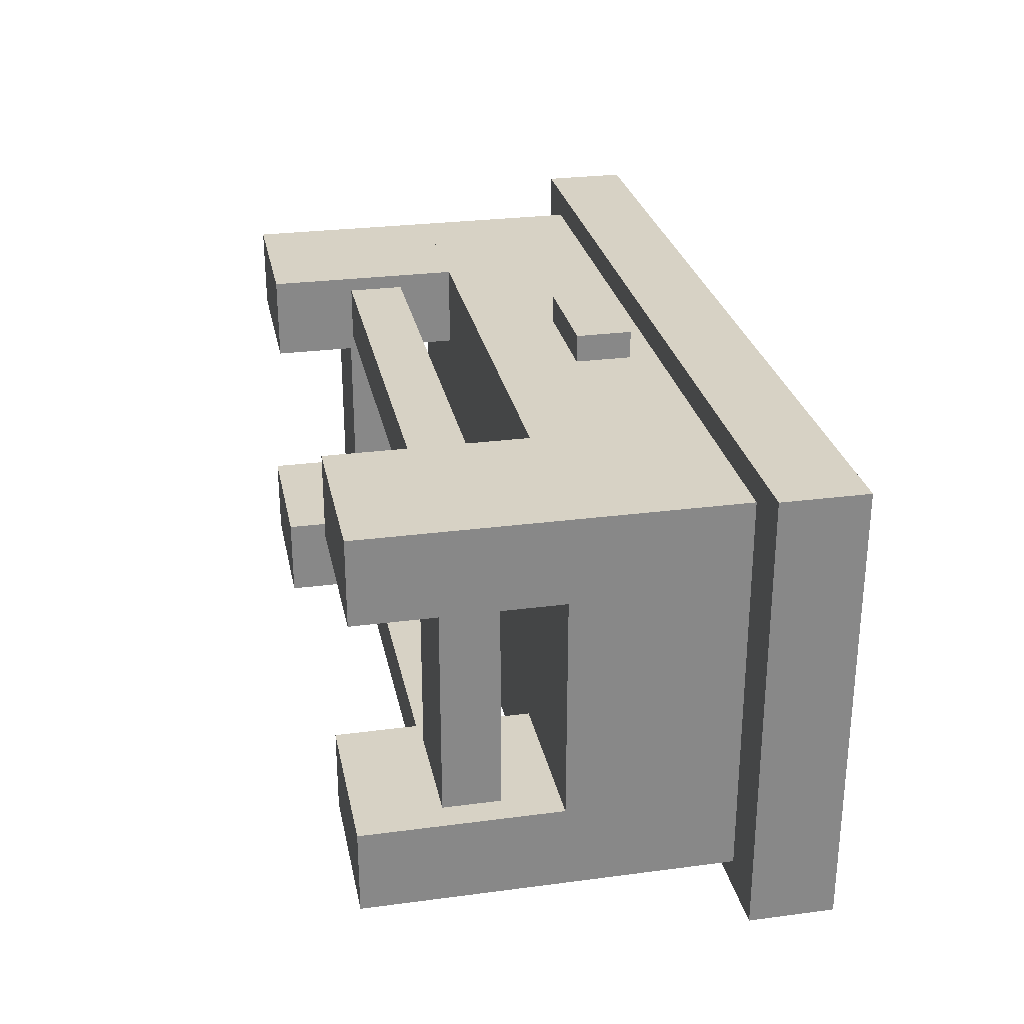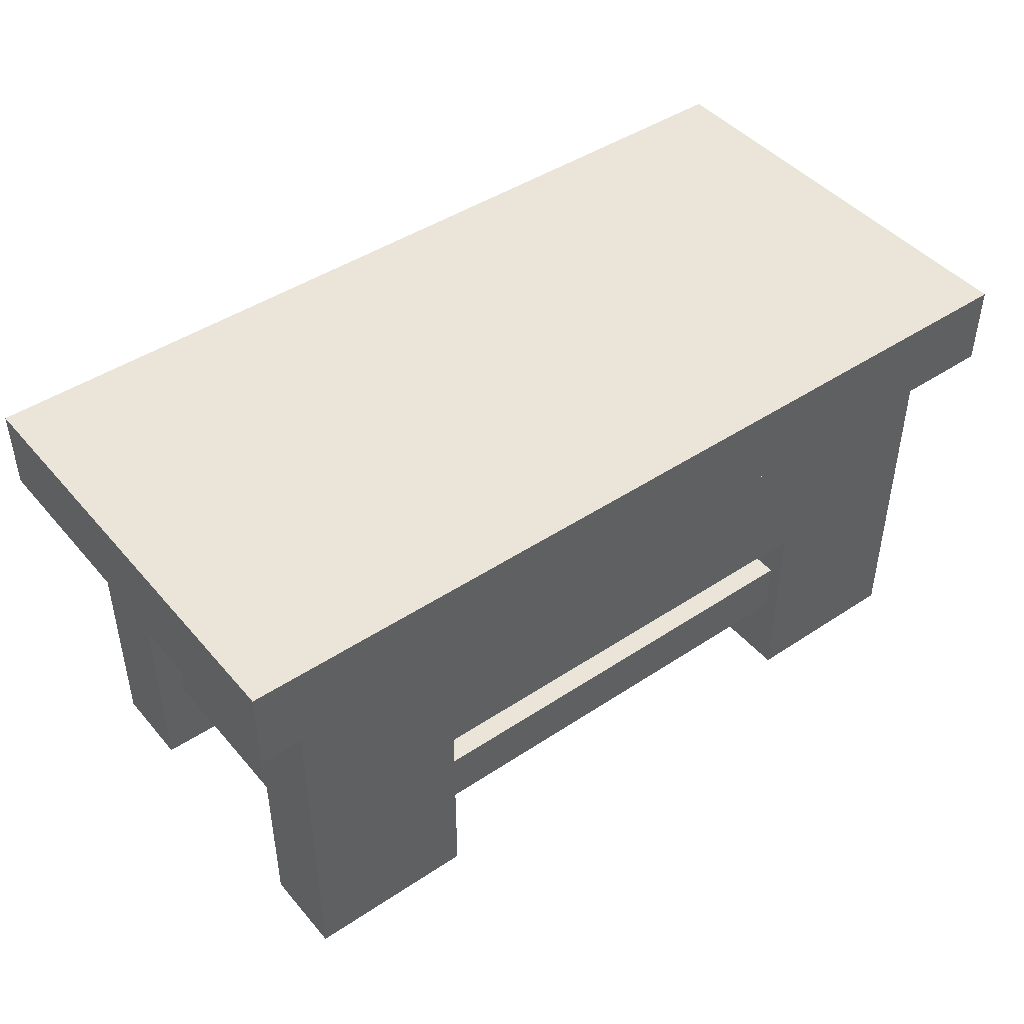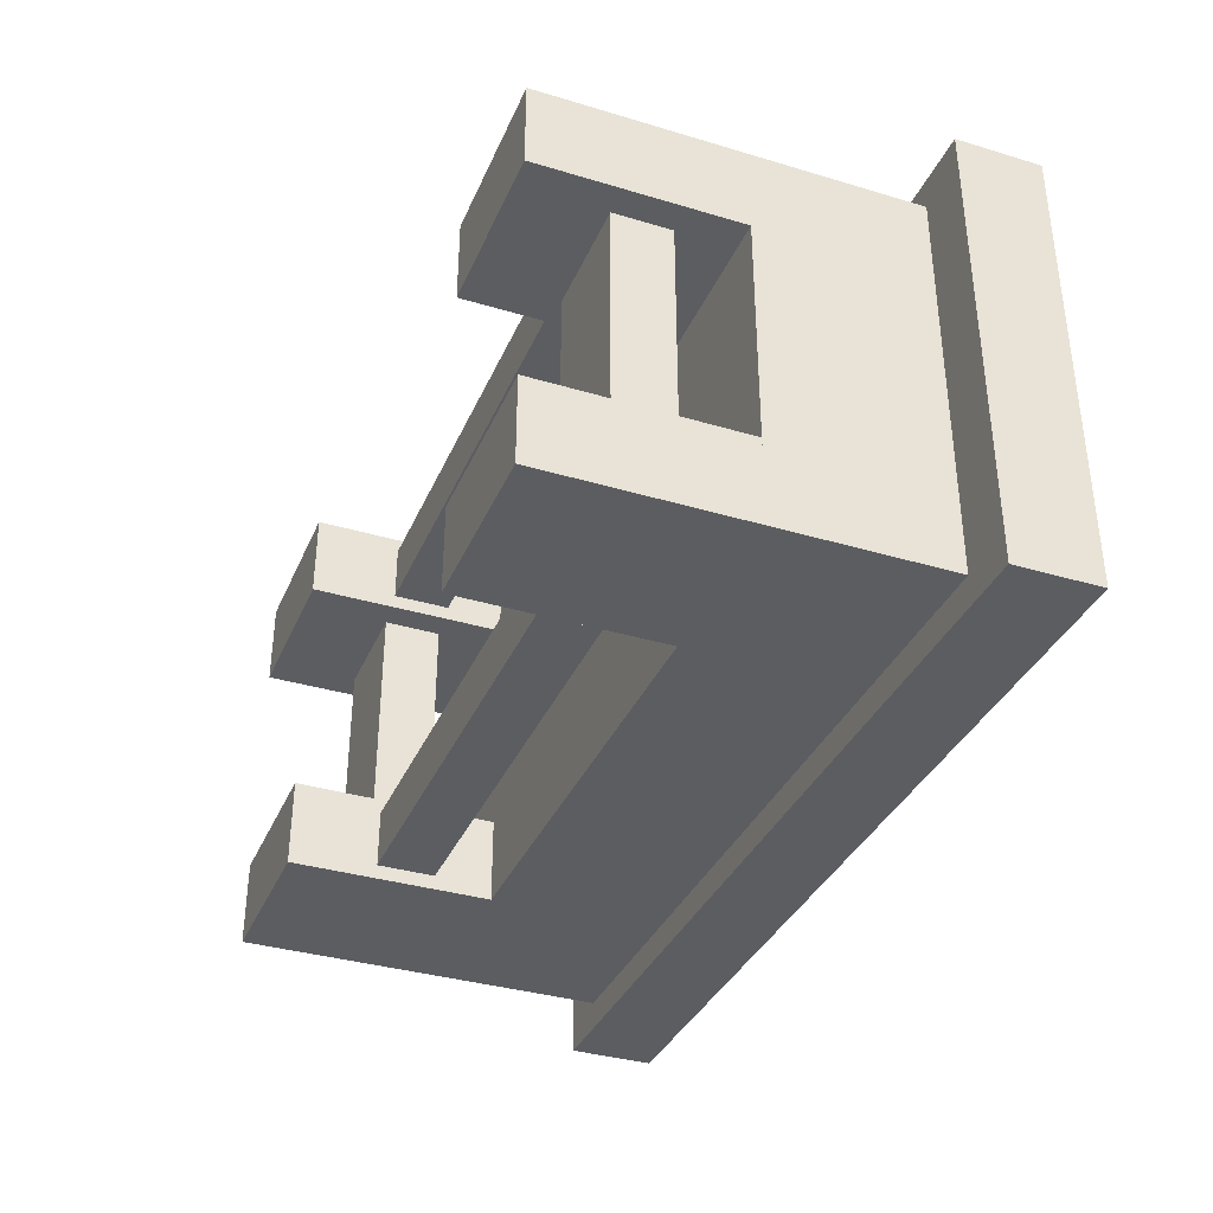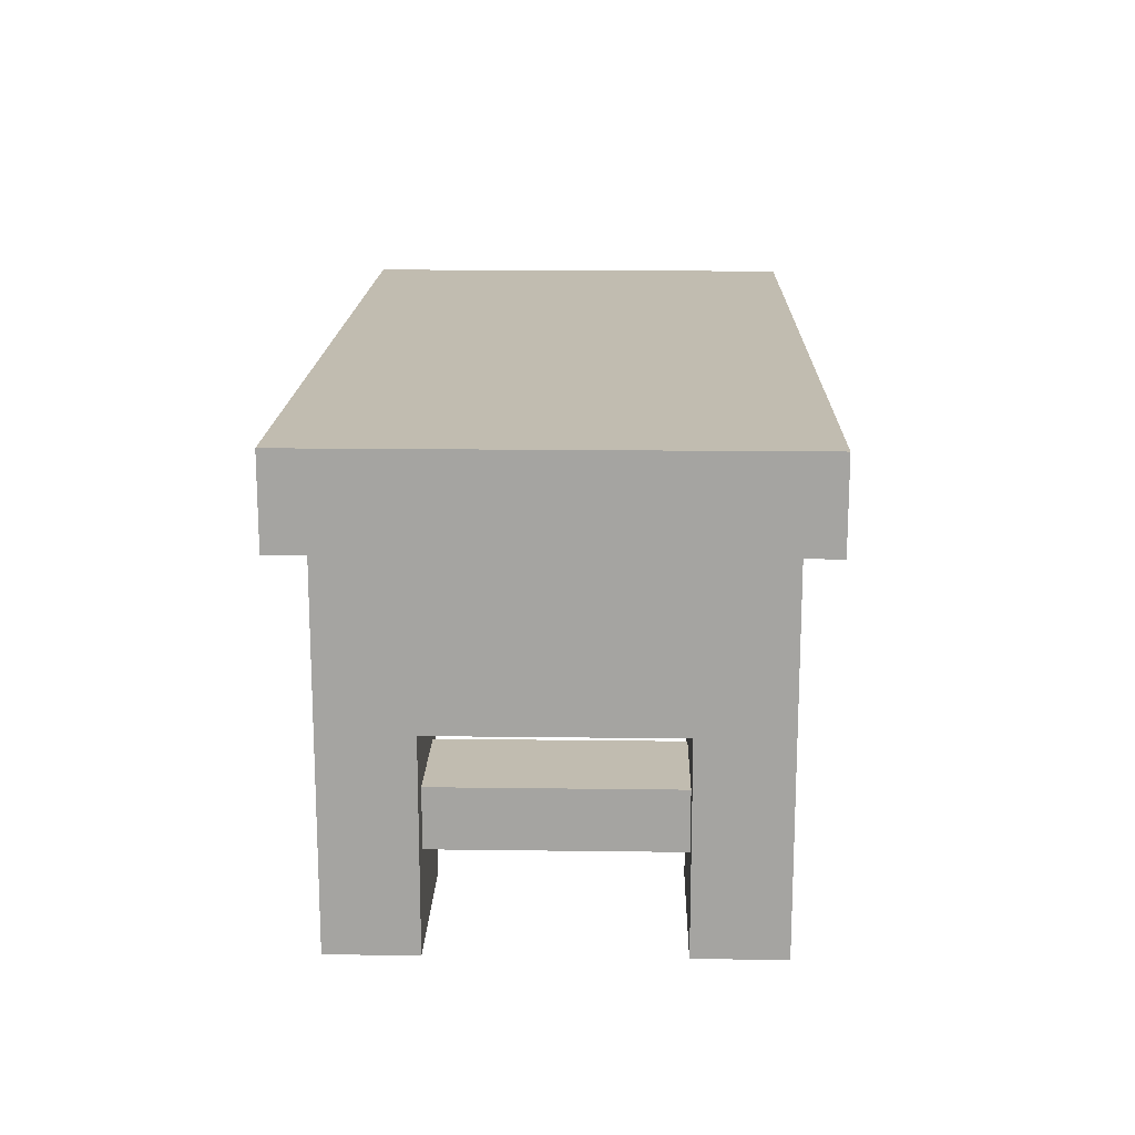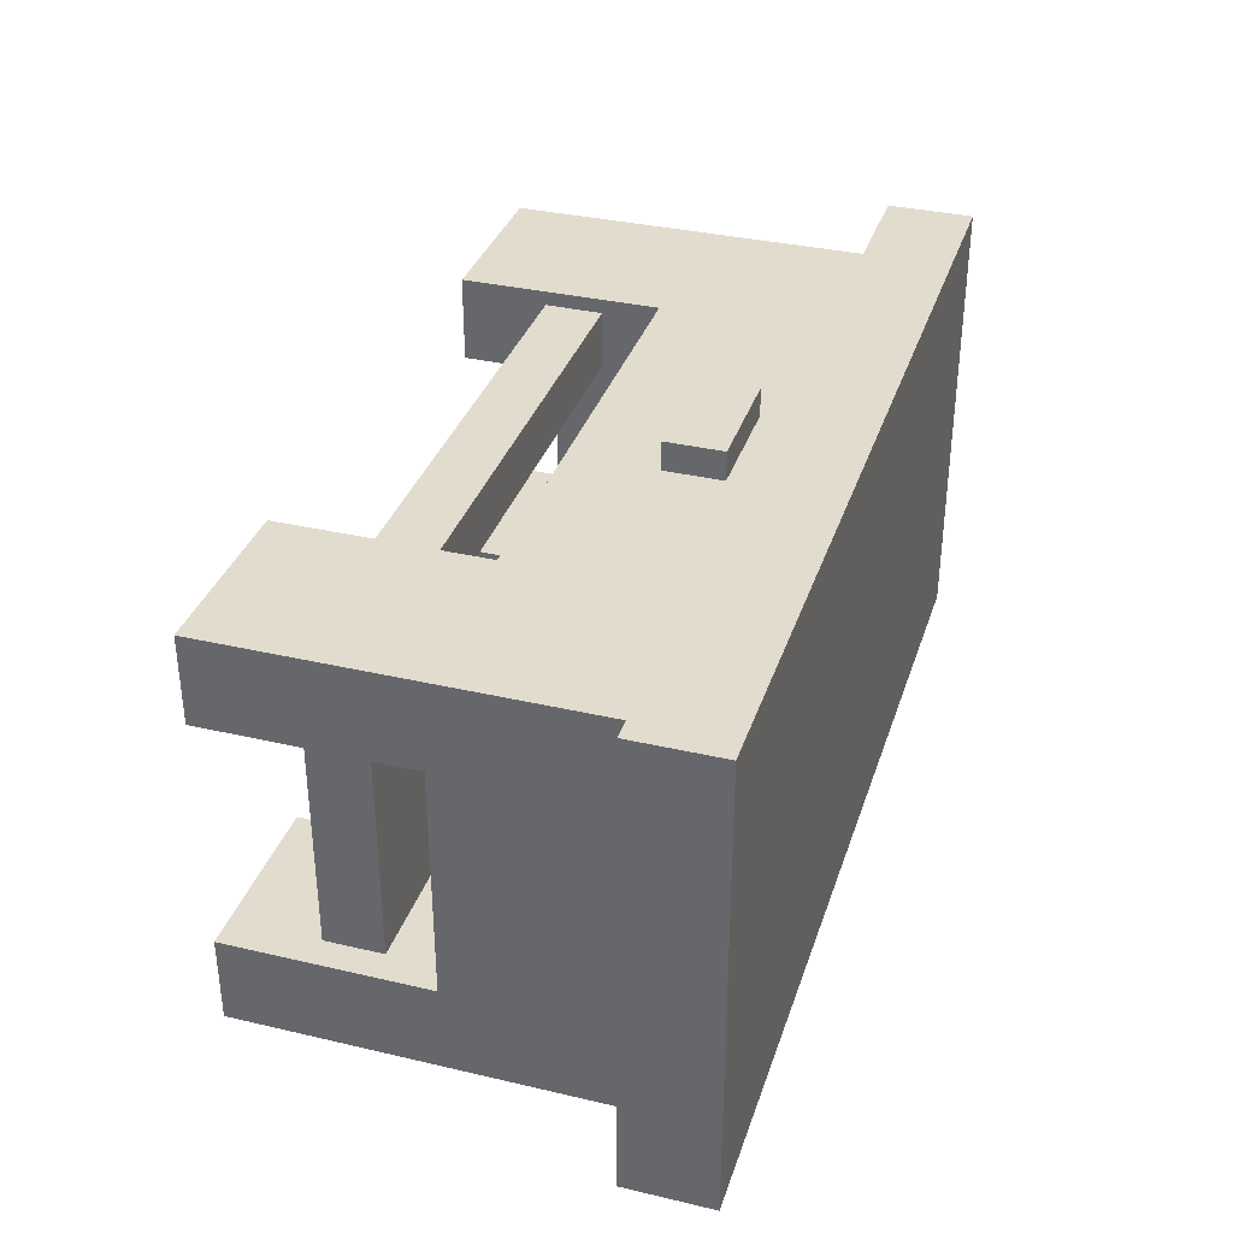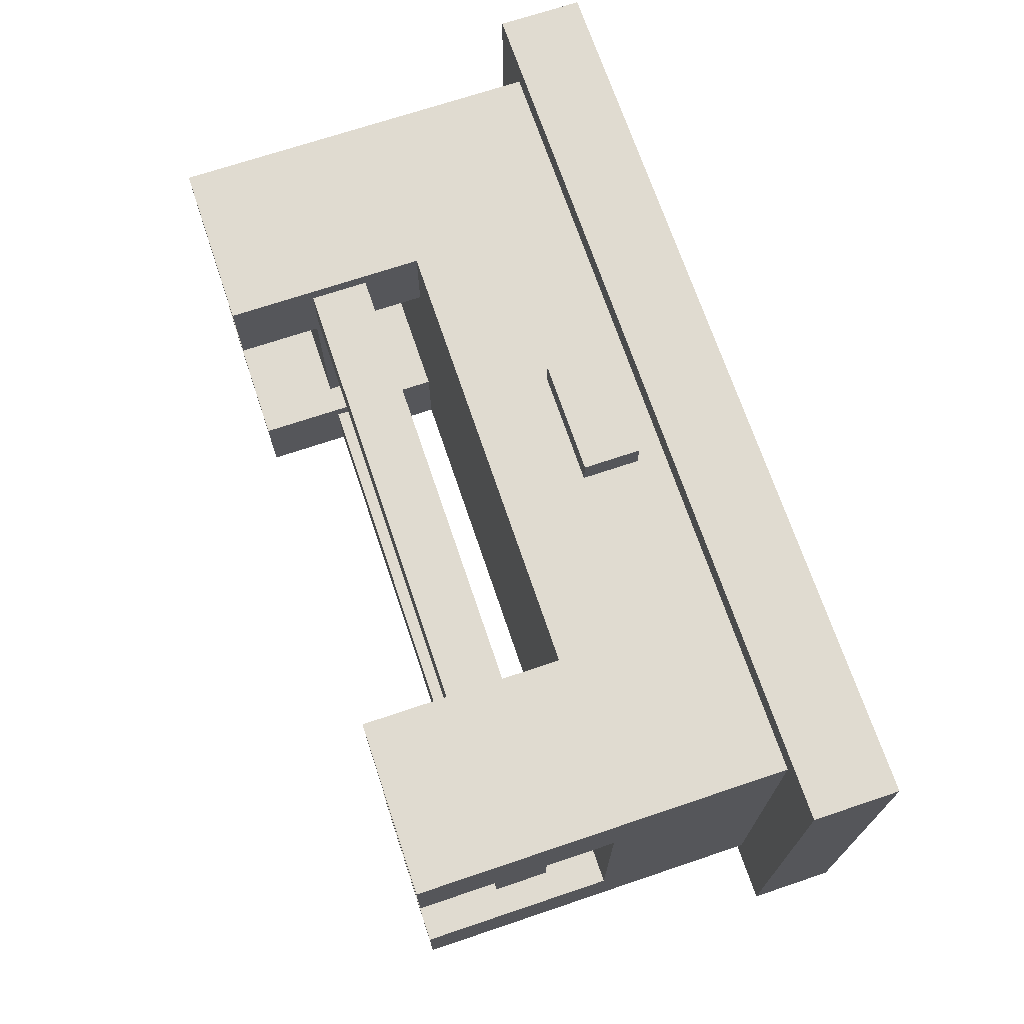
<metadata>
{"format":"obj","ext":"obj","renderer":"f3d","projection":"perspective","resolution":1024,"background":"white","views":[{"elev":27.6,"azim":78.6,"up":"+Z"},{"elev":44.9,"azim":142.4,"up":"+Y"},{"elev":-35.7,"azim":68.5,"up":"+Z"},{"elev":16.4,"azim":91.5,"up":"+Y"},{"elev":34.7,"azim":107.3,"up":"+Z"},{"elev":70.1,"azim":71.4,"up":"+Z"}]}
</metadata>
<code>
o desk
v 5.75e-07 0.8125 1
v 5.75e-07 0.8125 0
v 2 0.8125 0
v 2 0.8125 1
v 2 1 1
v 2 1 0
v 5.75e-07 1 0
v 5.75e-07 1 1
v 0.875 0.75 1
v 0.875 0.75 0.9375
v 0.875 0.625 0.9375
v 0.875 0.625 1
v 1.125 0.75 0.9375
v 1.125 0.75 1
v 1.125 0.625 1
v 1.125 0.625 0.9375
v 1.563 0.3125 0.75
v 1.563 0.3125 0.25
v 1.563 0.1875 0.25
v 1.563 0.1875 0.75
v 1.813 0.3125 0.25
v 1.813 0.3125 0.75
v 1.813 0.1875 0.75
v 1.813 0.1875 0.25
v 1.5 0.4375 0.9375
v 1.5 0.4375 0.75
v 1.5 1.25e-06 0.75
v 1.5 1.25e-06 0.9375
v 1.875 0.4375 0.75
v 1.875 1.25e-06 0.75
v 1.875 1.25e-06 0.9375
v 0.5 0.4375 0.0625
v 0.5 0.4375 0.25
v 0.5 1.25e-06 0.25
v 0.5 1.25e-06 0.0625
v 0.125 0.4375 0.25
v 0.125 1.25e-06 0.25
v 0.125 1.25e-06 0.0625
v 1.5 0.4375 0.25
v 1.5 0.4375 0.0625
v 1.5 1.25e-06 0.0625
v 1.5 1.25e-06 0.25
v 1.875 0.4375 0.25
v 1.875 1.25e-06 0.25
v 1.875 1.25e-06 0.0625
v 0.125 0.4375 0.75
v 0.5 0.4375 0.75
v 0.5 1.25e-06 0.75
v 0.125 1.25e-06 0.75
v 0.5 0.4375 0.9375
v 0.5 1.25e-06 0.9375
v 0.125 1.25e-06 0.9375
v 0.1875 0.3125 0.75
v 0.1875 0.3125 0.25
v 0.1875 0.1875 0.25
v 0.1875 0.1875 0.75
v 0.4375 0.3125 0.25
v 0.4375 0.3125 0.75
v 0.4375 0.1875 0.75
v 0.4375 0.1875 0.25
v 0.125 0.8125 0.9375
v 0.125 0.8125 0.0625
v 0.125 0.4375 0.0625
v 0.125 0.4375 0.9375
v 1.875 0.8125 0.0625
v 1.875 0.4375 0.0625
v 1.875 0.8125 0.9375
v 1.875 0.4375 0.9375
v 0.5 0.3125 0.7812
v 1.5 0.3125 0.7812
v 1.5 0.1875 0.7812
v 0.5 0.1875 0.7812
v 1.5 0.3125 0.9062
v 0.5 0.3125 0.9062
v 0.5 0.1875 0.9062
v 1.5 0.1875 0.9062
v 0.5 0.3125 0.09375
v 1.5 0.3125 0.09375
v 1.5 0.1875 0.09375
v 0.5 0.1875 0.09375
v 1.5 0.3125 0.2187
v 0.5 0.3125 0.2187
v 0.5 0.1875 0.2187
v 1.5 0.1875 0.2187
f 1 2 3 4
f 5 6 7 8
f 7 6 3 2
f 9 10 11 12
f 13 14 15 16
f 14 9 12 15
f 12 11 16 15
f 14 13 10 9
f 17 18 19 20
f 21 22 23 24
f 20 19 24 23
f 22 21 18 17
f 25 26 27 28
f 26 29 30 27
f 28 27 30 31
f 32 33 34 35
f 33 36 37 34
f 37 38 35 34
f 39 40 41 42
f 43 39 42 44
f 42 41 45 44
f 46 47 48 49
f 47 50 51 48
f 52 49 48 51
f 53 54 55 56
f 57 58 59 60
f 56 55 60 59
f 58 57 54 53
f 61 62 63 64
f 62 65 66 63
f 65 67 68 66
f 67 61 64 68
f 64 63 66 68
f 69 70 71 72
f 73 74 75 76
f 75 72 71 76
f 73 70 69 74
f 77 78 79 80
f 81 82 83 84
f 83 80 79 84
f 81 78 77 82
f 8 7 2 1
f 29 68 31 30
f 68 25 28 31
f 36 63 38 37
f 63 32 35 38
f 40 66 45 41
f 66 43 44 45
f 64 46 49 52
f 50 64 52 51
f 6 5 4 3
f 5 8 1 4

</code>
